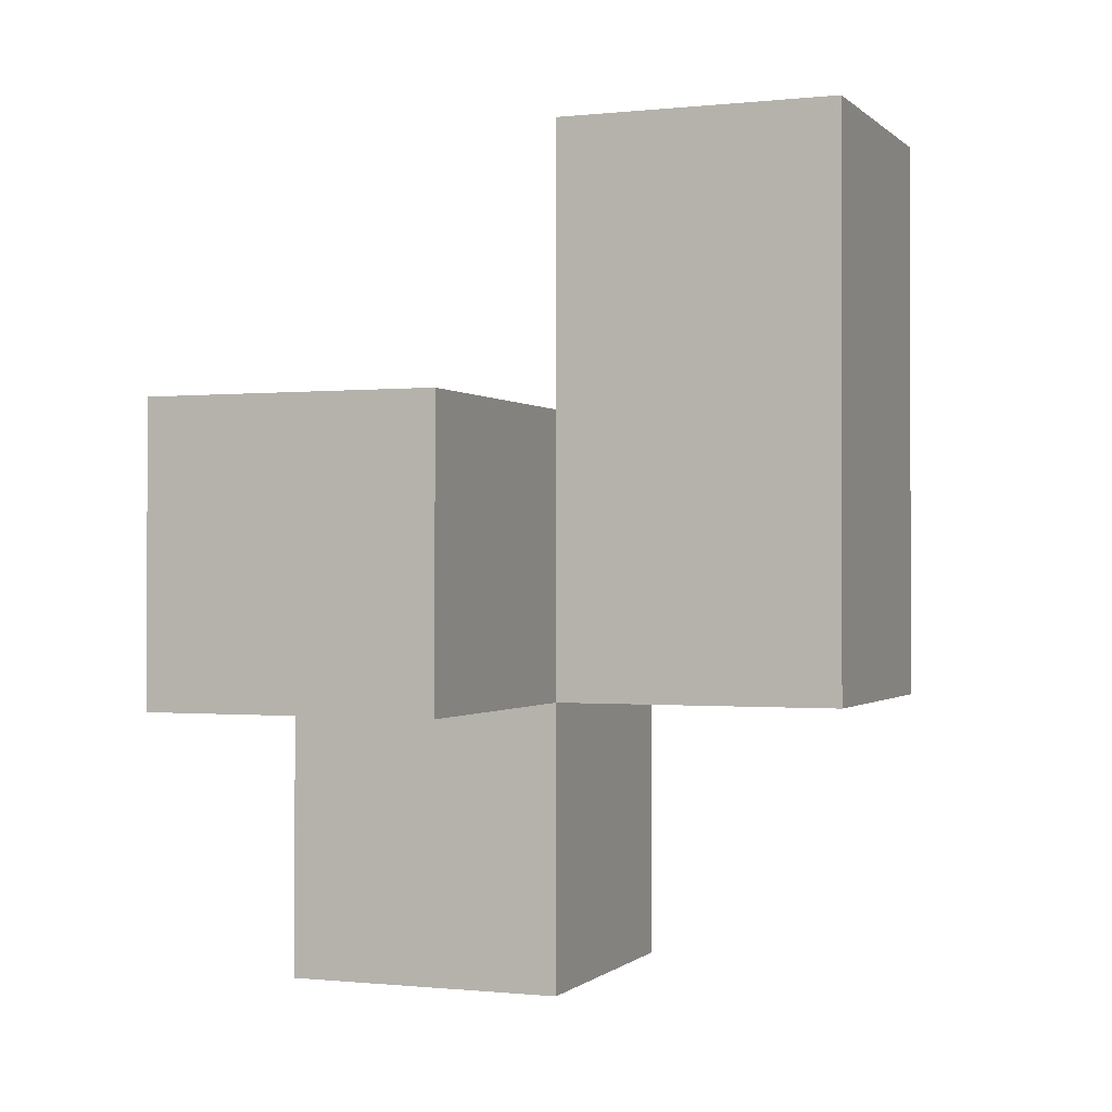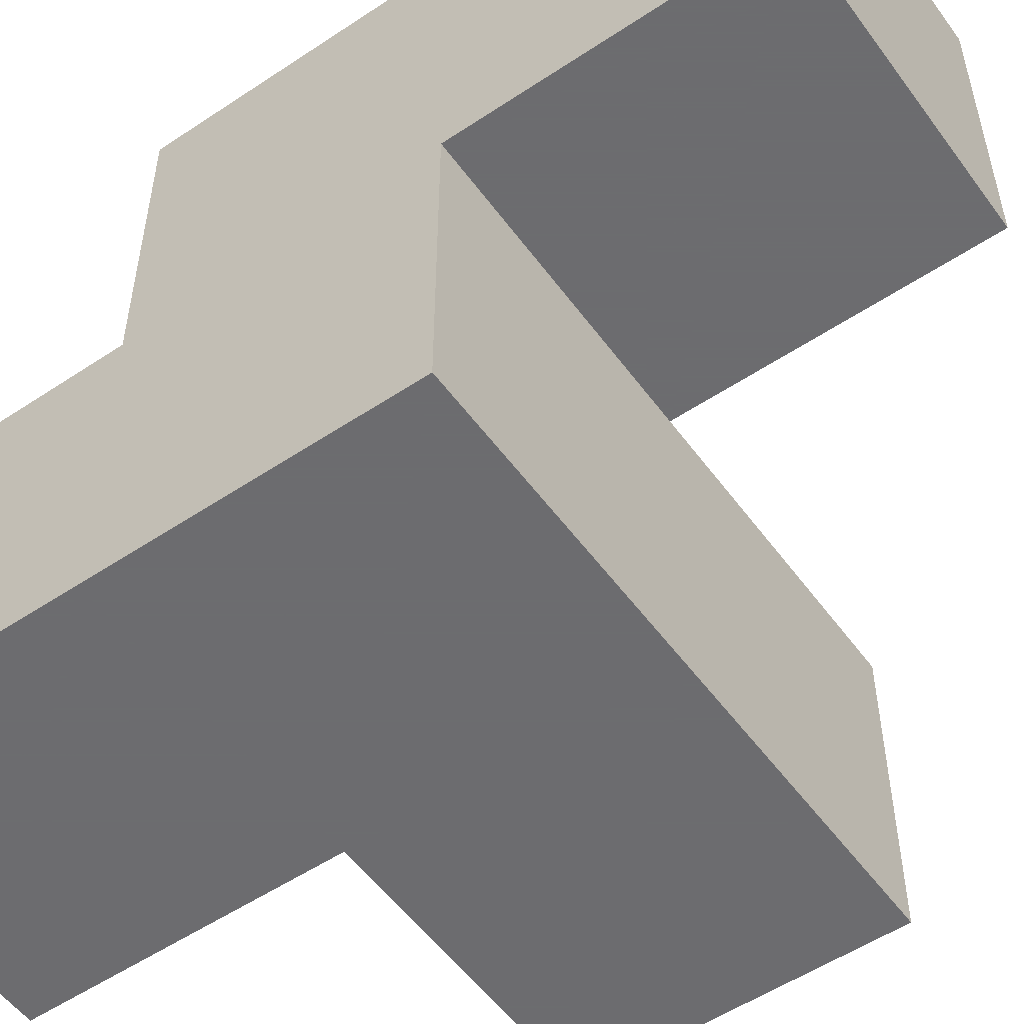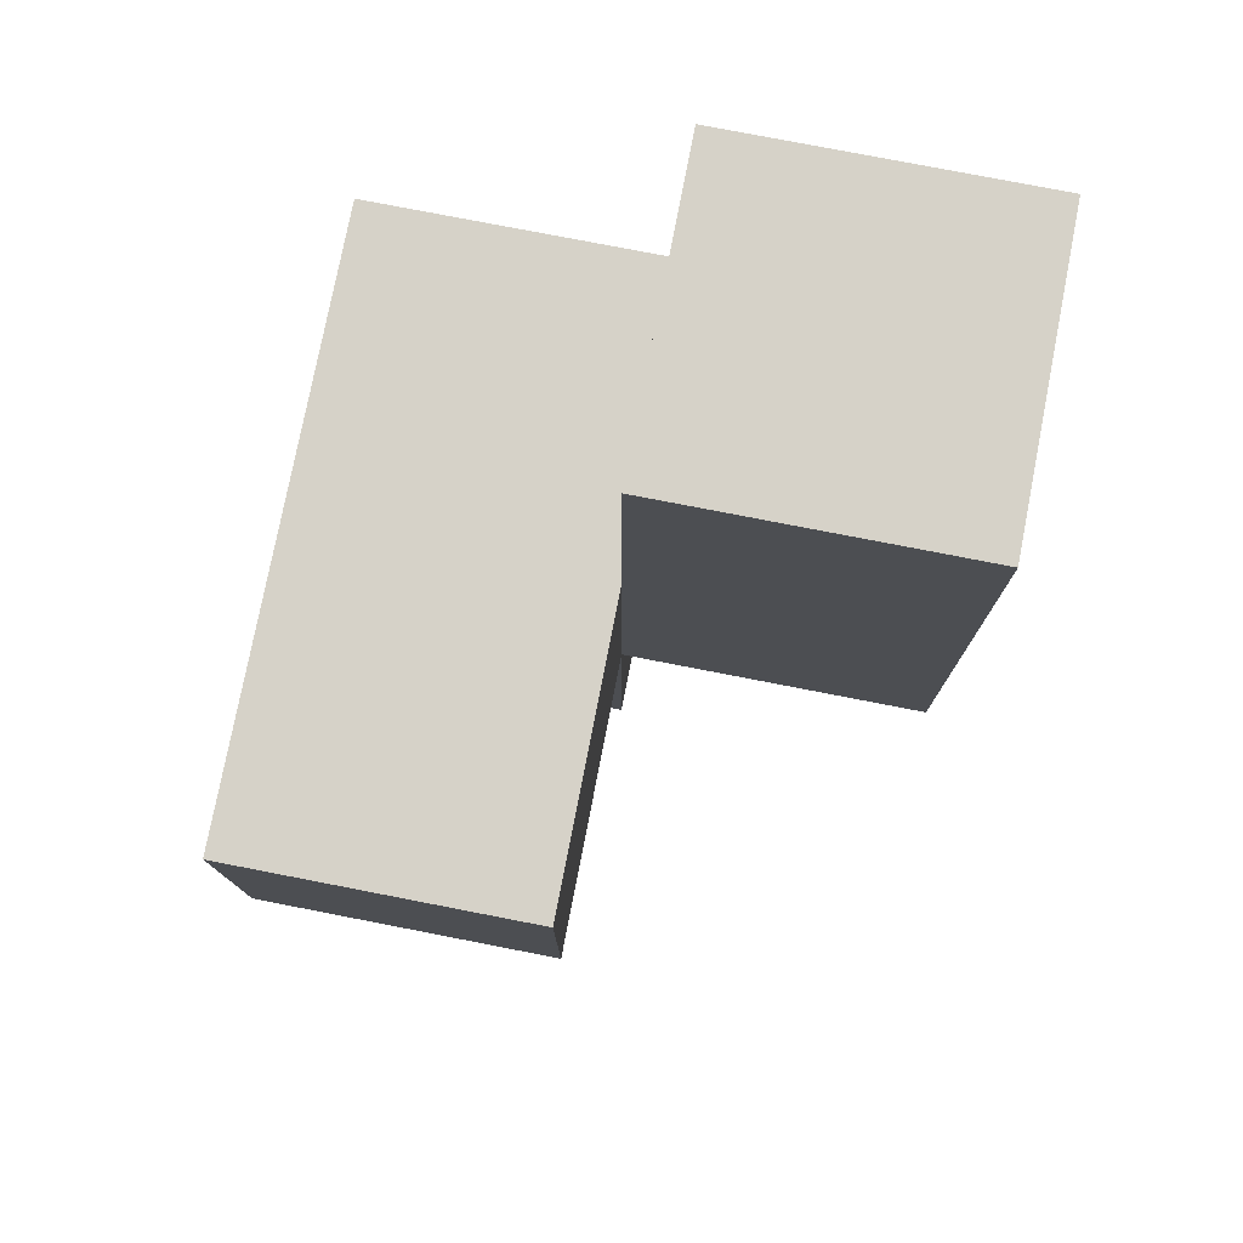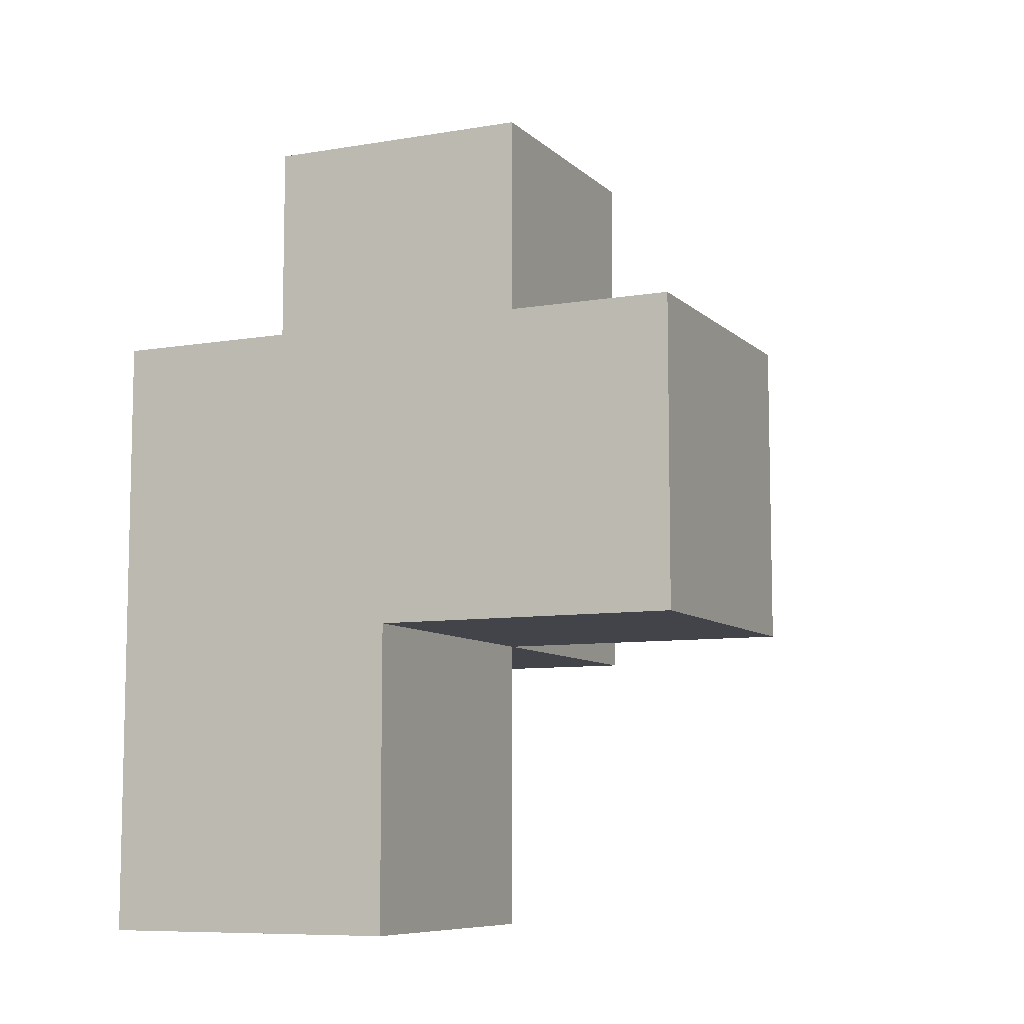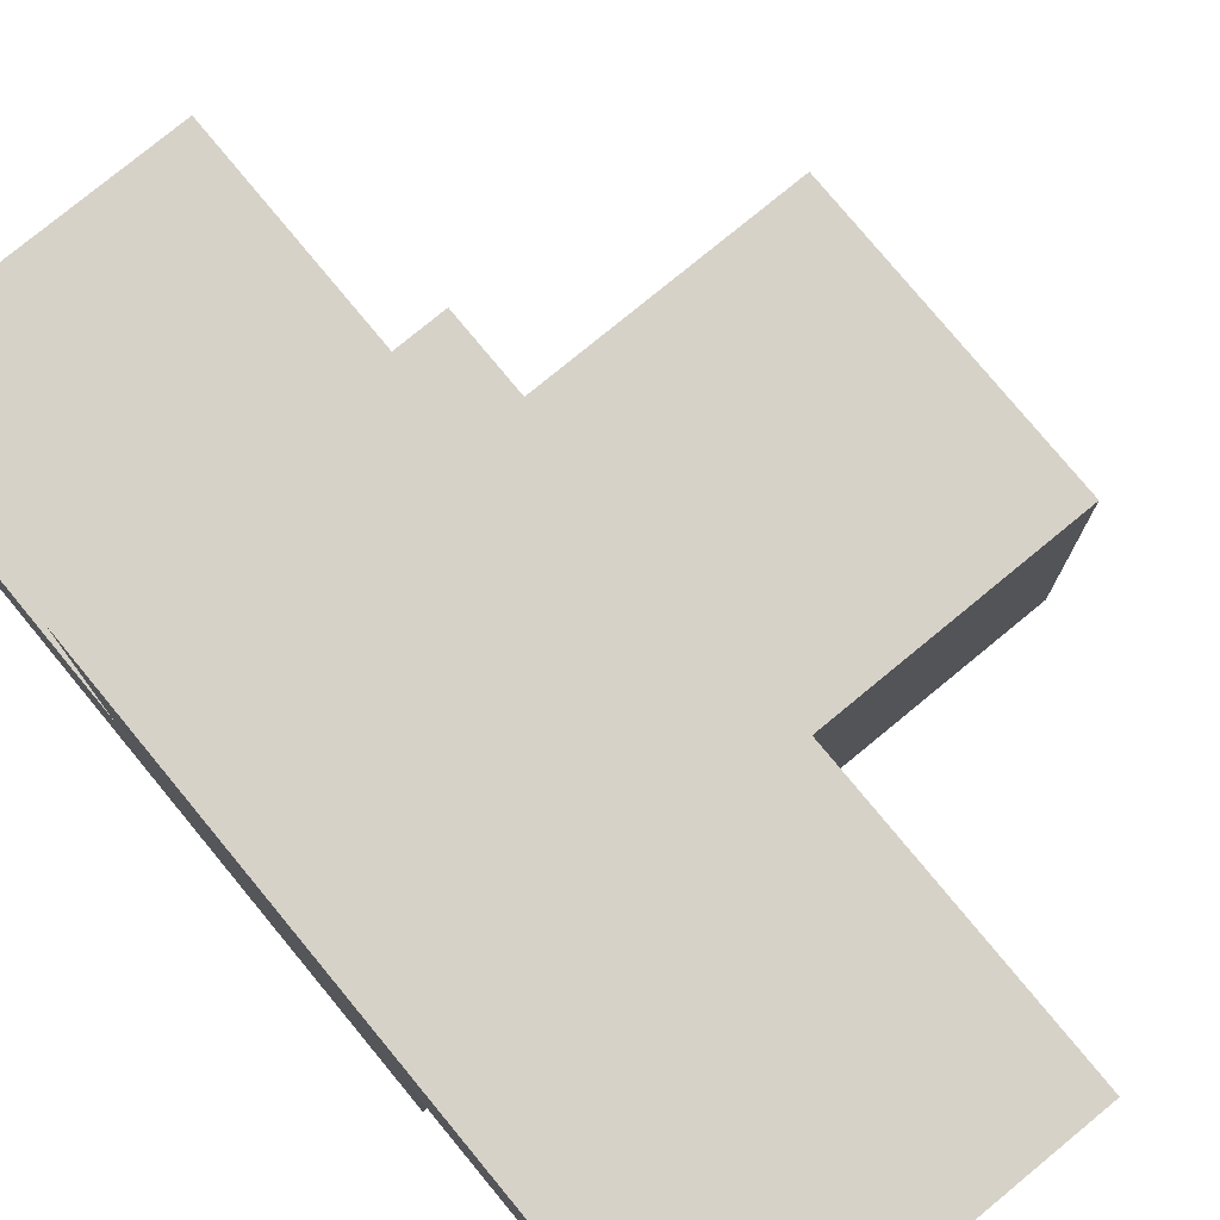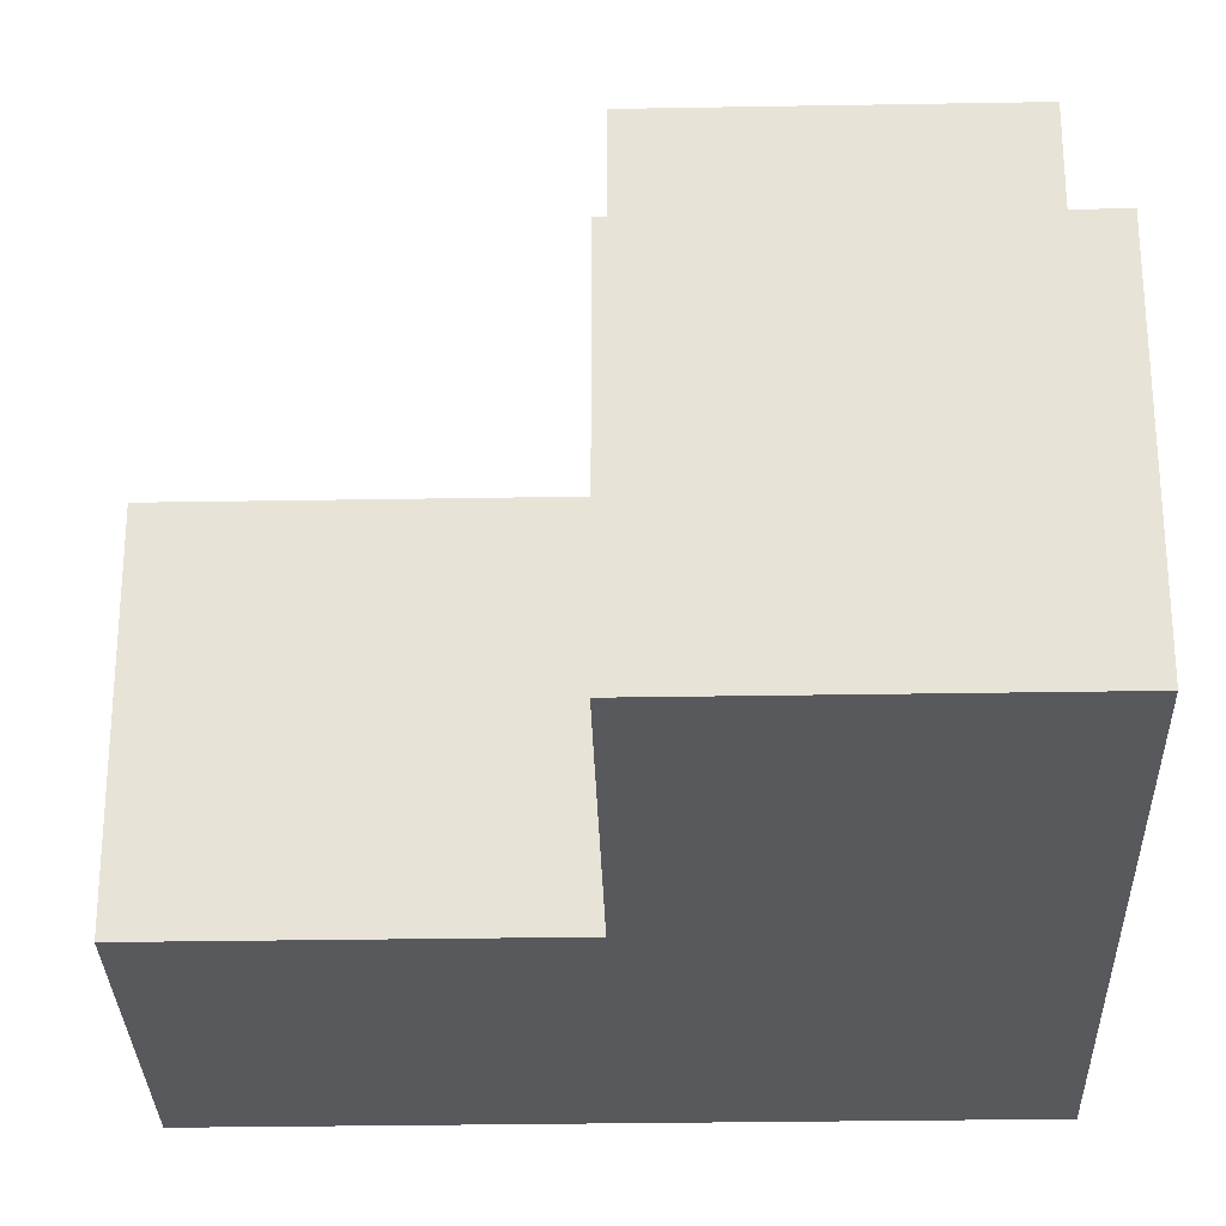
<metadata>
{"format":"obj","ext":"obj","renderer":"f3d","projection":"perspective","resolution":1024,"background":"white","views":[{"elev":-0.5,"azim":111.4,"up":"+Z"},{"elev":-53.8,"azim":-54.6,"up":"+Y"},{"elev":77.7,"azim":101.0,"up":"+Z"},{"elev":-8.4,"azim":24.9,"up":"+Z"},{"elev":77.4,"azim":-39.5,"up":"+Y"},{"elev":-29.1,"azim":-178.5,"up":"+Y"}]}
</metadata>
<code>
v 1.998 0.009167 2.005
v 1.998 1.989 2.005
v 1.998 0.9992 2.995
v 1.008 1.989 2.005
v 2.987 0.9992 2.005
v 1.008 0.009167 1.015
v 2.987 0.009167 2.995
v 1.008 0.9992 2.995
v 1.998 0.009167 1.015
v 1.998 1.989 3.985
v 1.998 0.9992 2.005
v 1.008 1.989 3.985
v 1.008 0.9992 2.005
v 2.987 0.009167 2.005
v 1.008 0.009167 2.995
v 1.998 0.009167 2.995
v 1.998 0.9992 3.985
v 1.998 1.989 2.995
v 1.998 0.9992 1.015
v 2.987 0.9992 2.995
v 1.008 1.989 2.995
v 1.008 0.9992 3.985
v 1.008 0.009167 2.005
v 1.008 0.9992 1.015
f 15 16 8
f 3 8 16
f 23 1 15
f 16 15 1
f 13 23 8
f 15 8 23
f 9 6 19
f 24 19 6
f 6 9 23
f 1 23 9
f 19 24 11
f 13 11 24
f 24 6 13
f 23 13 6
f 9 19 1
f 11 1 19
f 11 13 2
f 4 2 13
f 2 4 18
f 21 18 4
f 4 13 21
f 8 21 13
f 11 2 3
f 18 3 2
f 14 1 5
f 11 5 1
f 16 7 3
f 20 3 7
f 1 14 16
f 7 16 14
f 5 11 20
f 3 20 11
f 14 5 7
f 20 7 5
f 22 17 12
f 10 12 17
f 8 3 22
f 17 22 3
f 18 21 10
f 12 10 21
f 21 8 12
f 22 12 8
f 3 18 17
f 10 17 18

</code>
